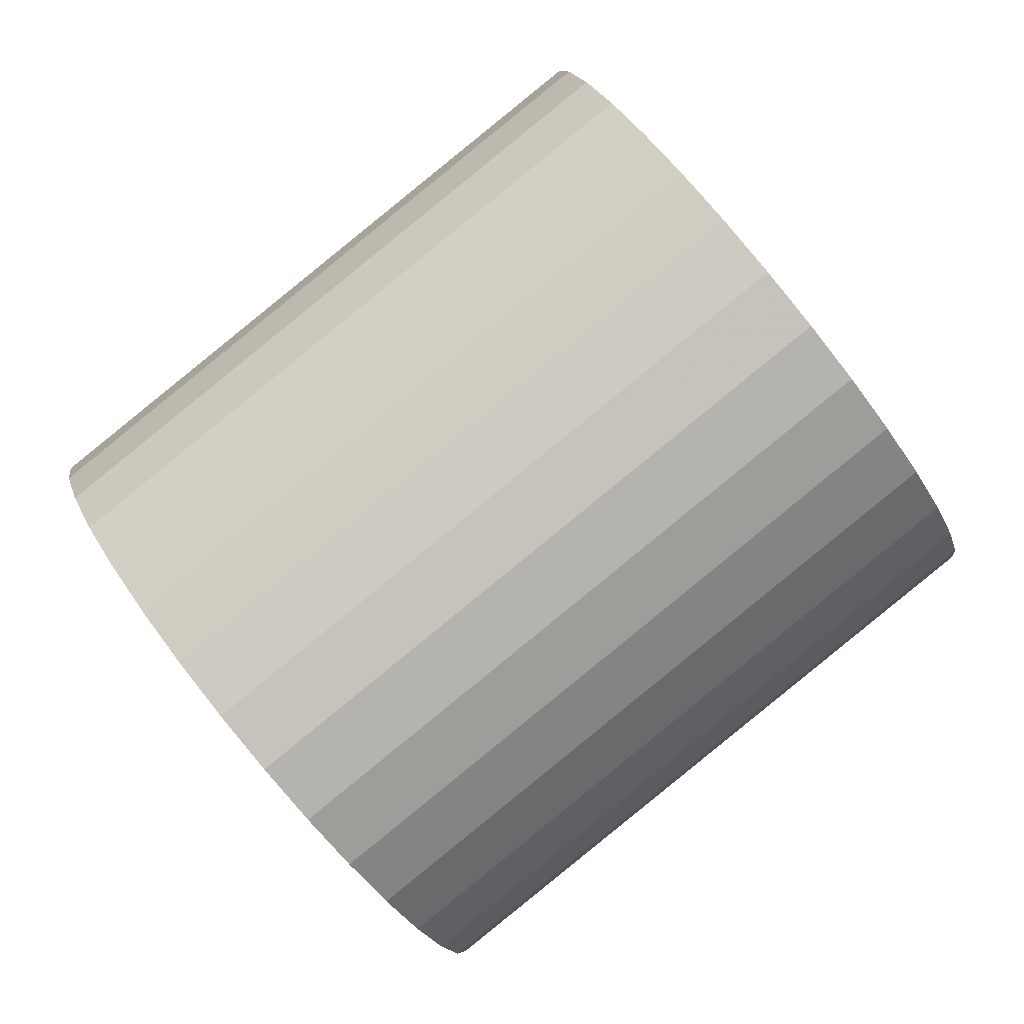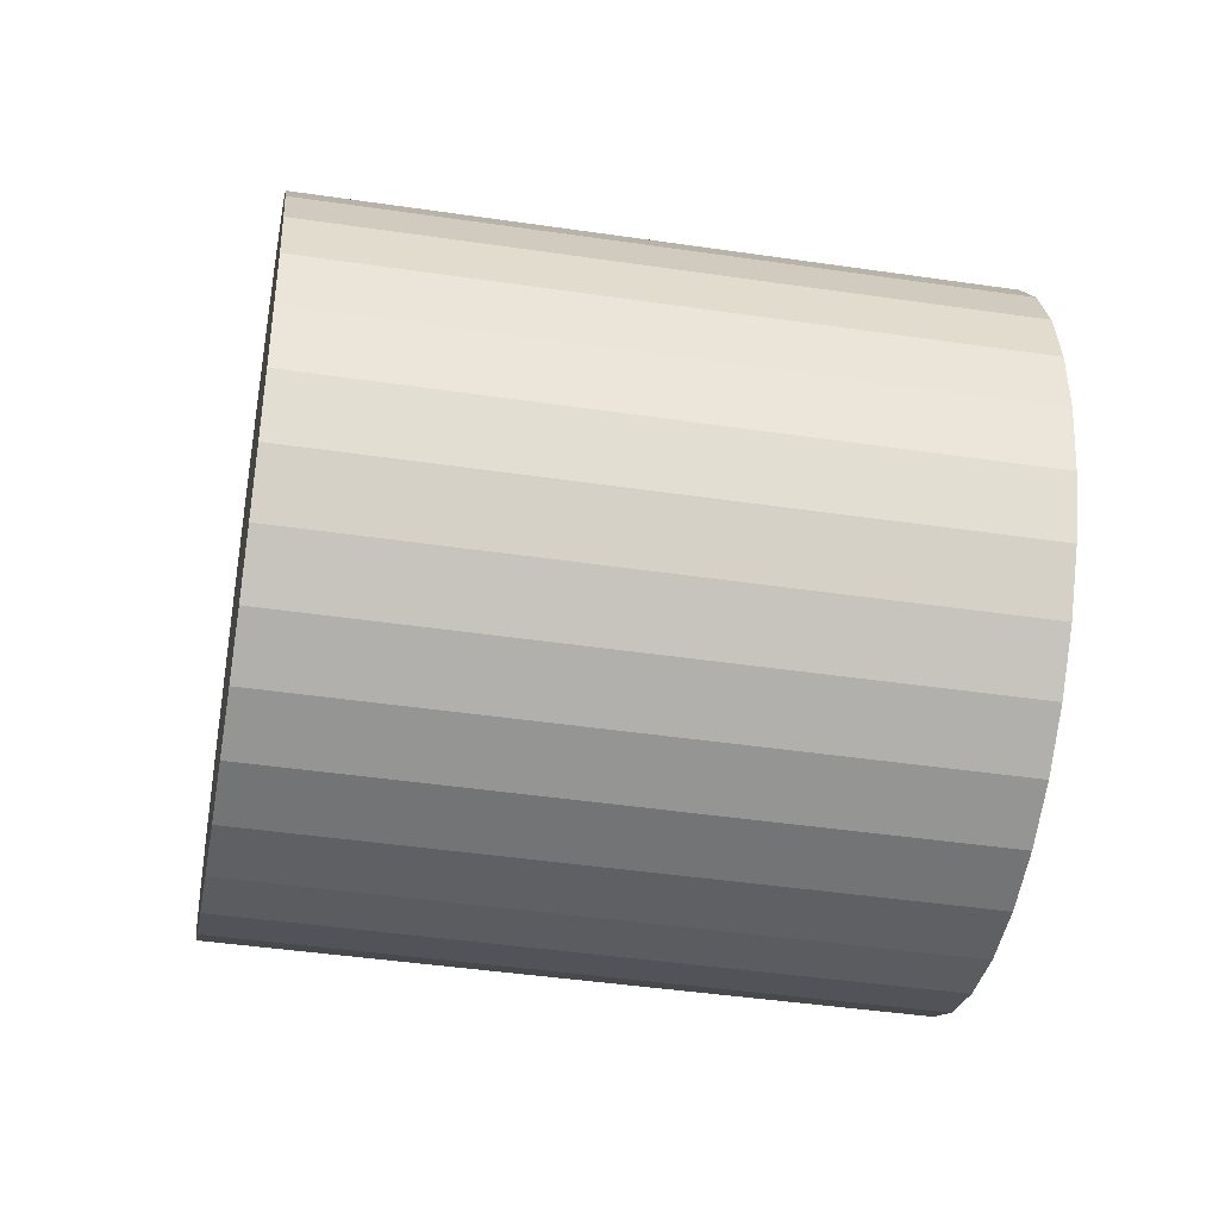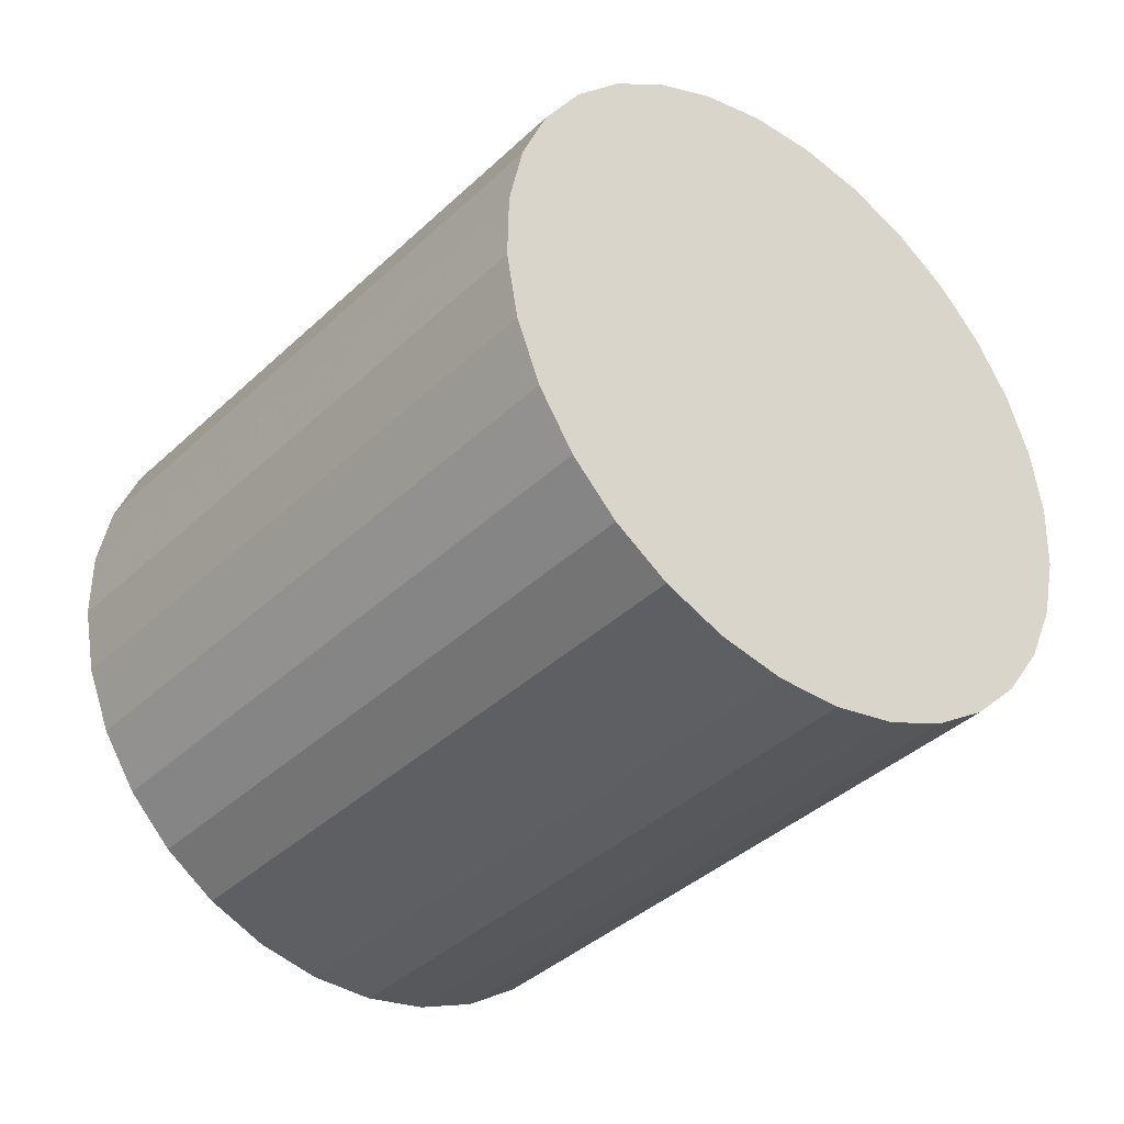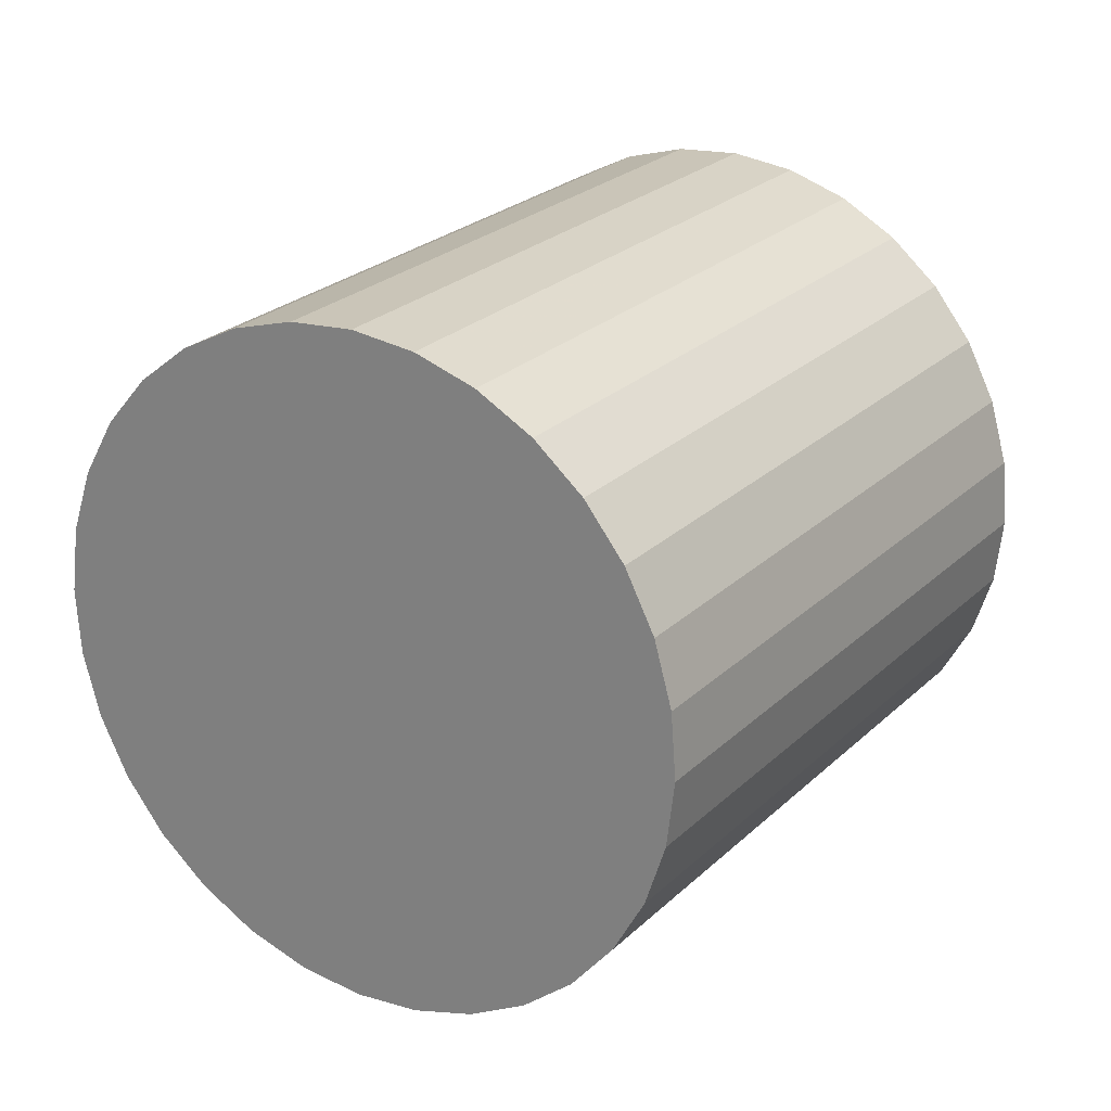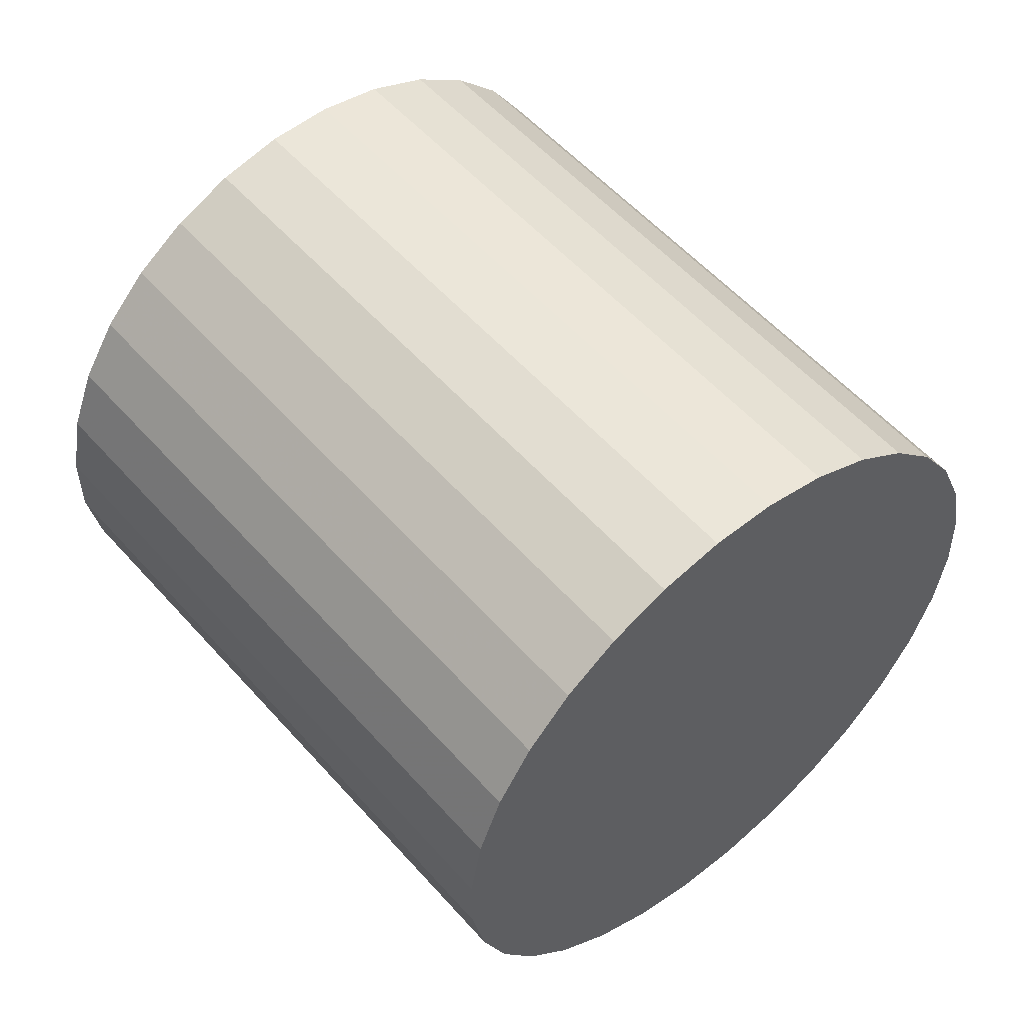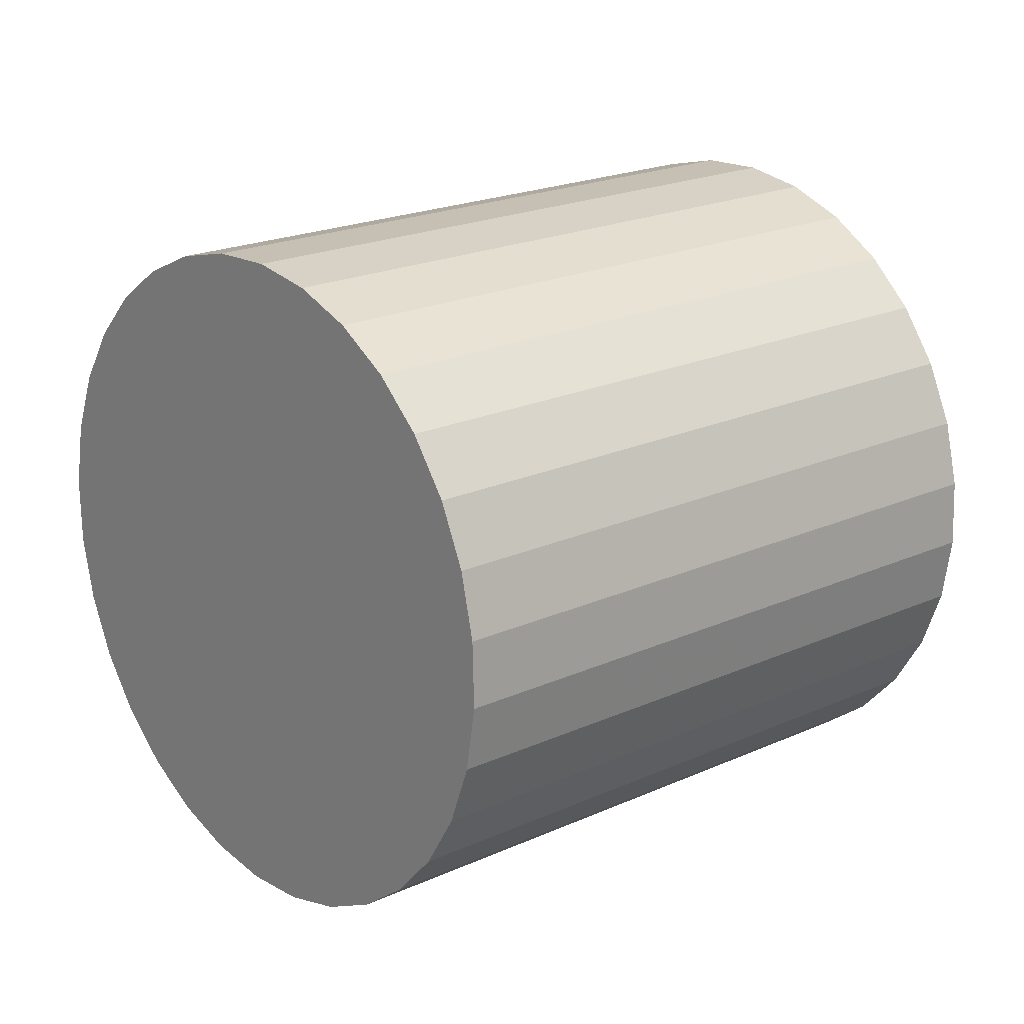
<metadata>
{"format":"obj","ext":"obj","renderer":"f3d","projection":"perspective","resolution":1024,"background":"white","views":[{"elev":75.0,"azim":71.1,"up":"+Y"},{"elev":58.3,"azim":-69.0,"up":"+Y"},{"elev":-24.0,"azim":159.1,"up":"+Y"},{"elev":11.8,"azim":52.3,"up":"+Y"},{"elev":40.8,"azim":-21.8,"up":"+Y"},{"elev":34.7,"azim":-110.8,"up":"+Y"}]}
</metadata>
<code>
v 0.324 0.606 0.6749
v 0.284 0.6272 0.5592
v 0.3329 0.6142 0.6733
v 0.2929 0.6354 0.5576
v 0.3431 0.6205 0.671
v 0.303 0.6417 0.5553
v 0.3541 0.6246 0.6679
v 0.314 0.6459 0.5522
v 0.3656 0.6266 0.6643
v 0.3255 0.6478 0.5486
v 0.377 0.6261 0.6602
v 0.337 0.6474 0.5446
v 0.3881 0.6234 0.6559
v 0.348 0.6446 0.5402
v 0.3982 0.6184 0.6515
v 0.3582 0.6396 0.5358
v 0.4072 0.6114 0.6471
v 0.3671 0.6326 0.5314
v 0.4145 0.6026 0.6429
v 0.3745 0.6238 0.5273
v 0.42 0.5924 0.6392
v 0.3799 0.6136 0.5235
v 0.4234 0.5811 0.6359
v 0.3833 0.6024 0.5203
v 0.4245 0.5693 0.6334
v 0.3845 0.5905 0.5177
v 0.4234 0.5573 0.6315
v 0.3834 0.5785 0.5159
v 0.4201 0.5456 0.6305
v 0.3801 0.5669 0.5149
v 0.4147 0.5347 0.6304
v 0.3747 0.5559 0.5147
v 0.4074 0.525 0.6311
v 0.3674 0.5462 0.5155
v 0.3986 0.5168 0.6327
v 0.3585 0.538 0.5171
v 0.3884 0.5105 0.6351
v 0.3484 0.5317 0.5194
v 0.3774 0.5063 0.6381
v 0.3374 0.5276 0.5225
v 0.3659 0.5044 0.6417
v 0.3259 0.5256 0.5261
v 0.3544 0.5048 0.6458
v 0.3144 0.5261 0.5301
v 0.3434 0.5076 0.6501
v 0.3034 0.5288 0.5344
v 0.3332 0.5126 0.6546
v 0.2932 0.5338 0.5389
v 0.3243 0.5196 0.6589
v 0.2843 0.5408 0.5433
v 0.317 0.5284 0.6631
v 0.2769 0.5496 0.5474
v 0.3115 0.5386 0.6669
v 0.2714 0.5598 0.5512
v 0.3081 0.5498 0.6701
v 0.2681 0.5711 0.5544
v 0.3069 0.5617 0.6727
v 0.2669 0.5829 0.557
v 0.308 0.5737 0.6745
v 0.268 0.5949 0.5588
v 0.3113 0.5853 0.6755
v 0.2713 0.6066 0.5598
v 0.3167 0.5962 0.6756
v 0.2767 0.6175 0.56
f 1 2 4
f 3 4 6
f 5 6 8
f 7 8 10
f 9 10 11
f 11 12 14
f 13 14 15
f 15 16 17
f 17 18 19
f 19 20 21
f 21 22 23
f 23 24 25
f 25 26 27
f 27 28 29
f 29 30 31
f 31 32 33
f 33 34 35
f 35 36 37
f 37 38 39
f 39 40 41
f 41 42 44
f 43 44 46
f 45 46 48
f 47 48 50
f 49 50 52
f 51 52 54
f 53 54 56
f 55 56 58
f 57 58 60
f 59 60 62
f 4 2 6
f 63 64 2
f 61 62 64
f 1 3 63
f 3 1 4
f 5 3 6
f 7 5 8
f 9 7 10
f 10 12 11
f 13 11 14
f 14 16 15
f 16 18 17
f 18 20 19
f 20 22 21
f 22 24 23
f 24 26 25
f 26 28 27
f 28 30 29
f 30 32 31
f 32 34 33
f 34 36 35
f 36 38 37
f 38 40 39
f 40 42 41
f 43 41 44
f 45 43 46
f 47 45 48
f 49 47 50
f 51 49 52
f 53 51 54
f 55 53 56
f 57 55 58
f 59 57 60
f 61 59 62
f 2 64 6
f 64 62 6
f 62 60 6
f 60 58 6
f 58 56 6
f 56 54 6
f 54 52 6
f 52 50 6
f 50 48 6
f 48 46 6
f 46 44 6
f 44 42 6
f 42 40 6
f 40 38 6
f 38 36 6
f 36 34 6
f 34 32 6
f 32 30 6
f 30 28 6
f 28 26 6
f 26 24 6
f 24 22 6
f 22 20 6
f 20 18 6
f 18 16 6
f 16 14 6
f 14 12 6
f 12 10 6
f 10 8 6
f 1 63 2
f 63 61 64
f 3 5 63
f 5 7 63
f 7 9 63
f 9 11 63
f 11 13 63
f 13 15 63
f 15 17 63
f 17 19 63
f 19 21 63
f 21 23 63
f 23 25 63
f 43 39 41
f 25 27 29
f 63 25 29
f 63 29 31
f 63 31 33
f 55 51 53
f 57 51 55
f 59 61 57
f 57 61 51
f 47 43 45
f 47 39 43
f 49 39 47
f 49 37 39
f 49 35 37
f 63 33 35
f 63 35 49
f 61 63 51
f 63 49 51

</code>
